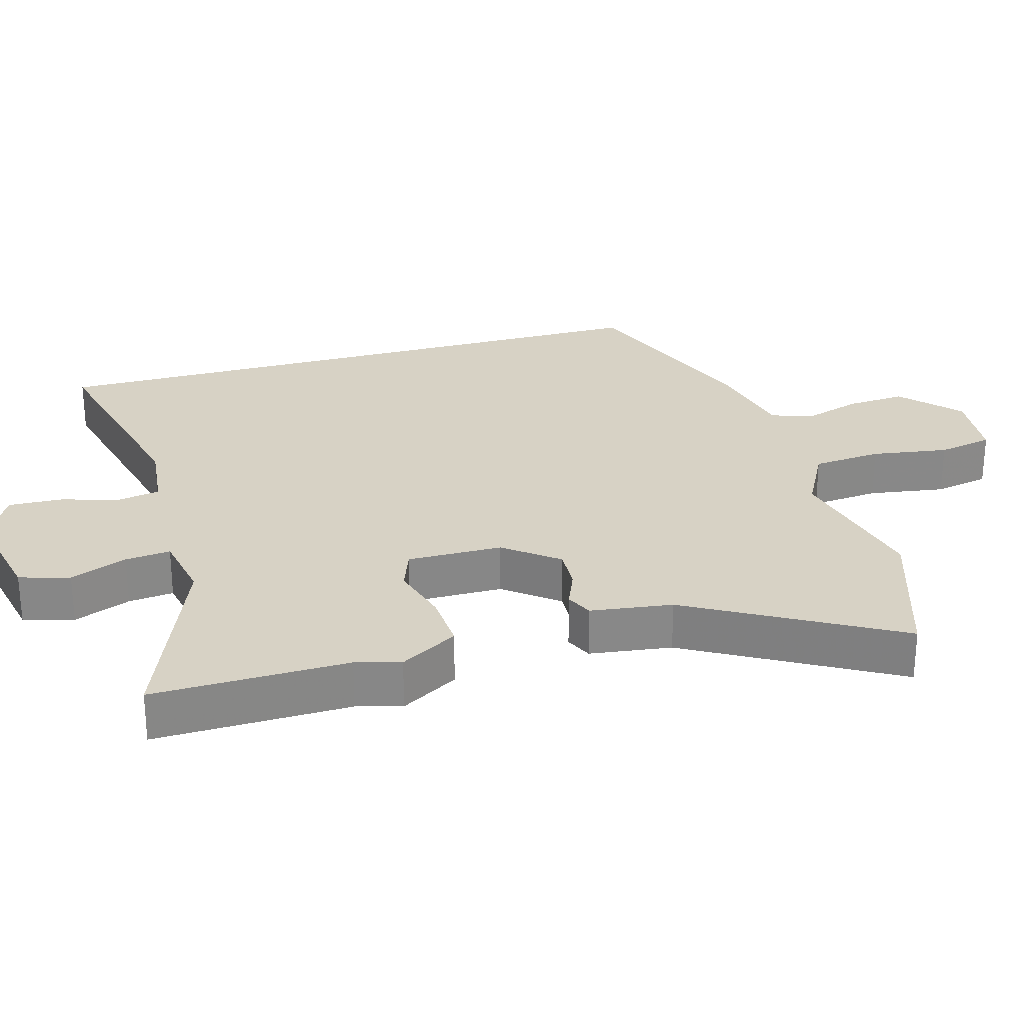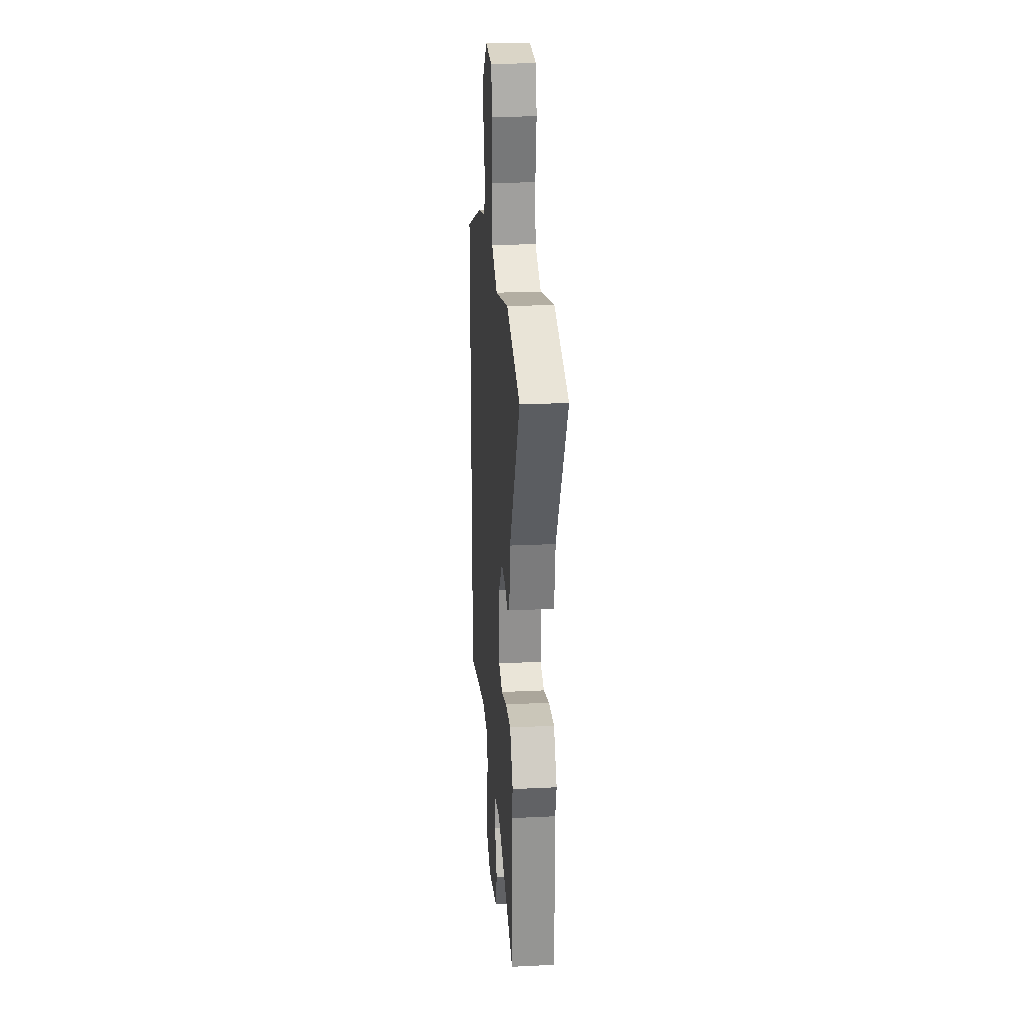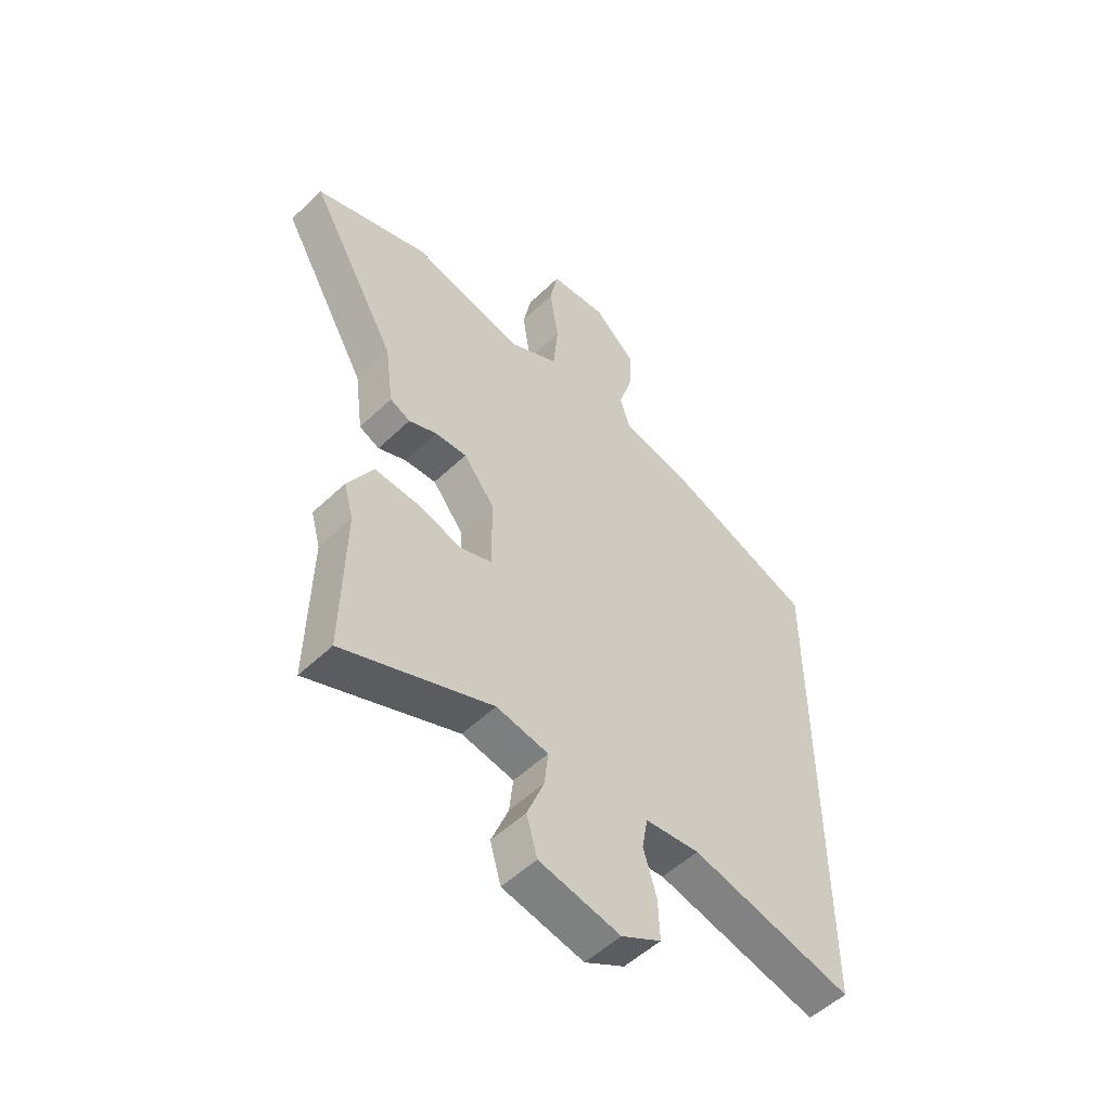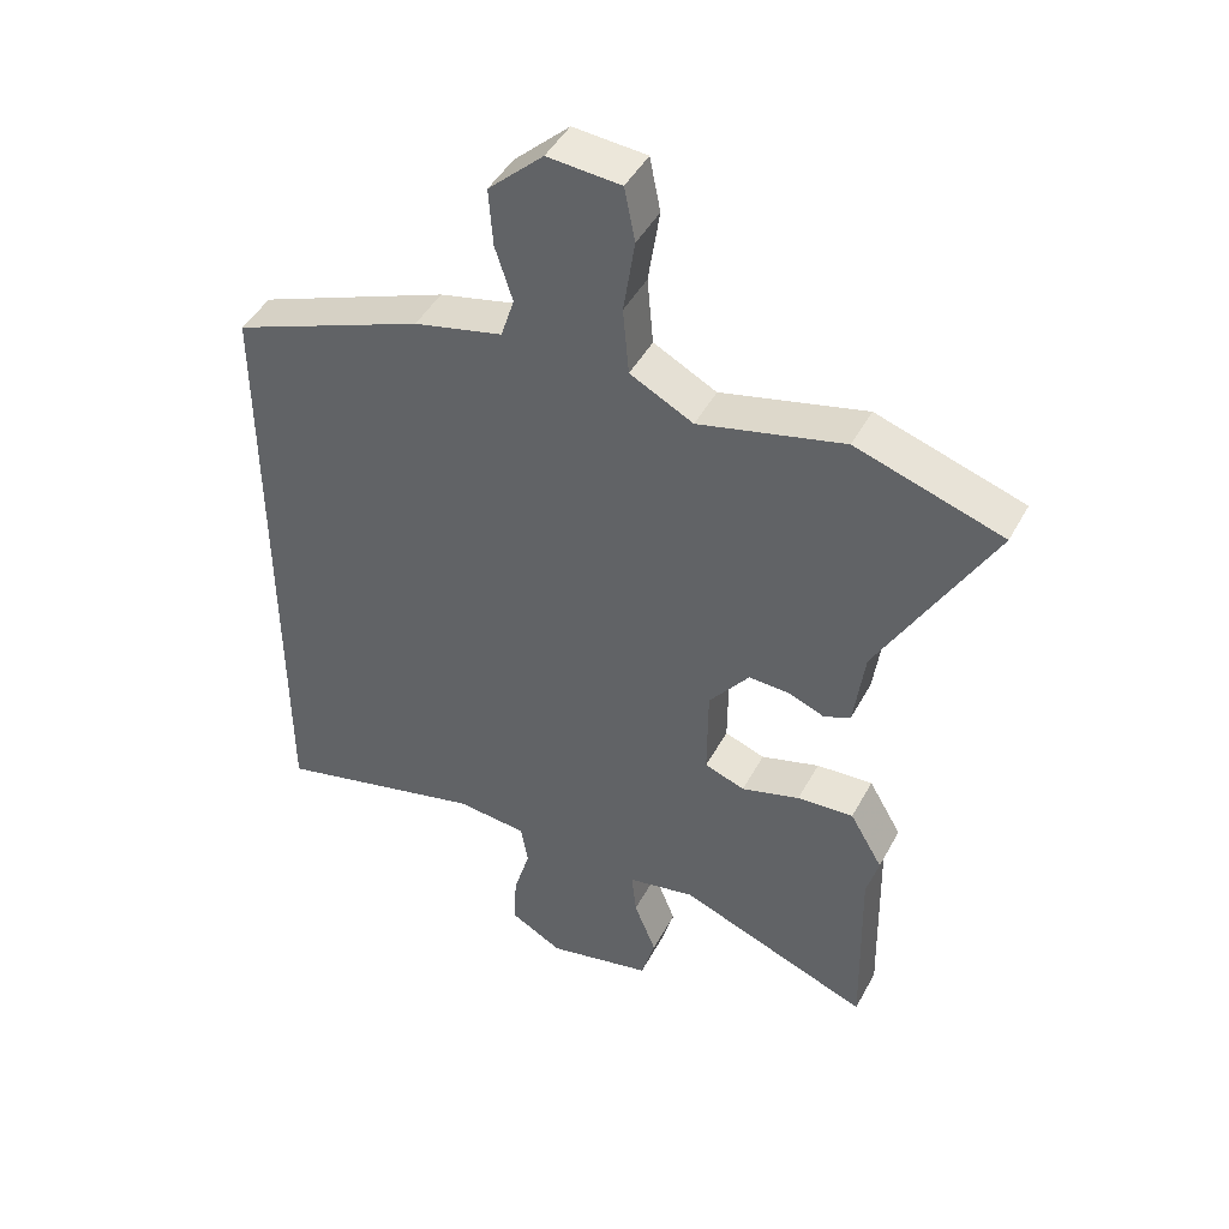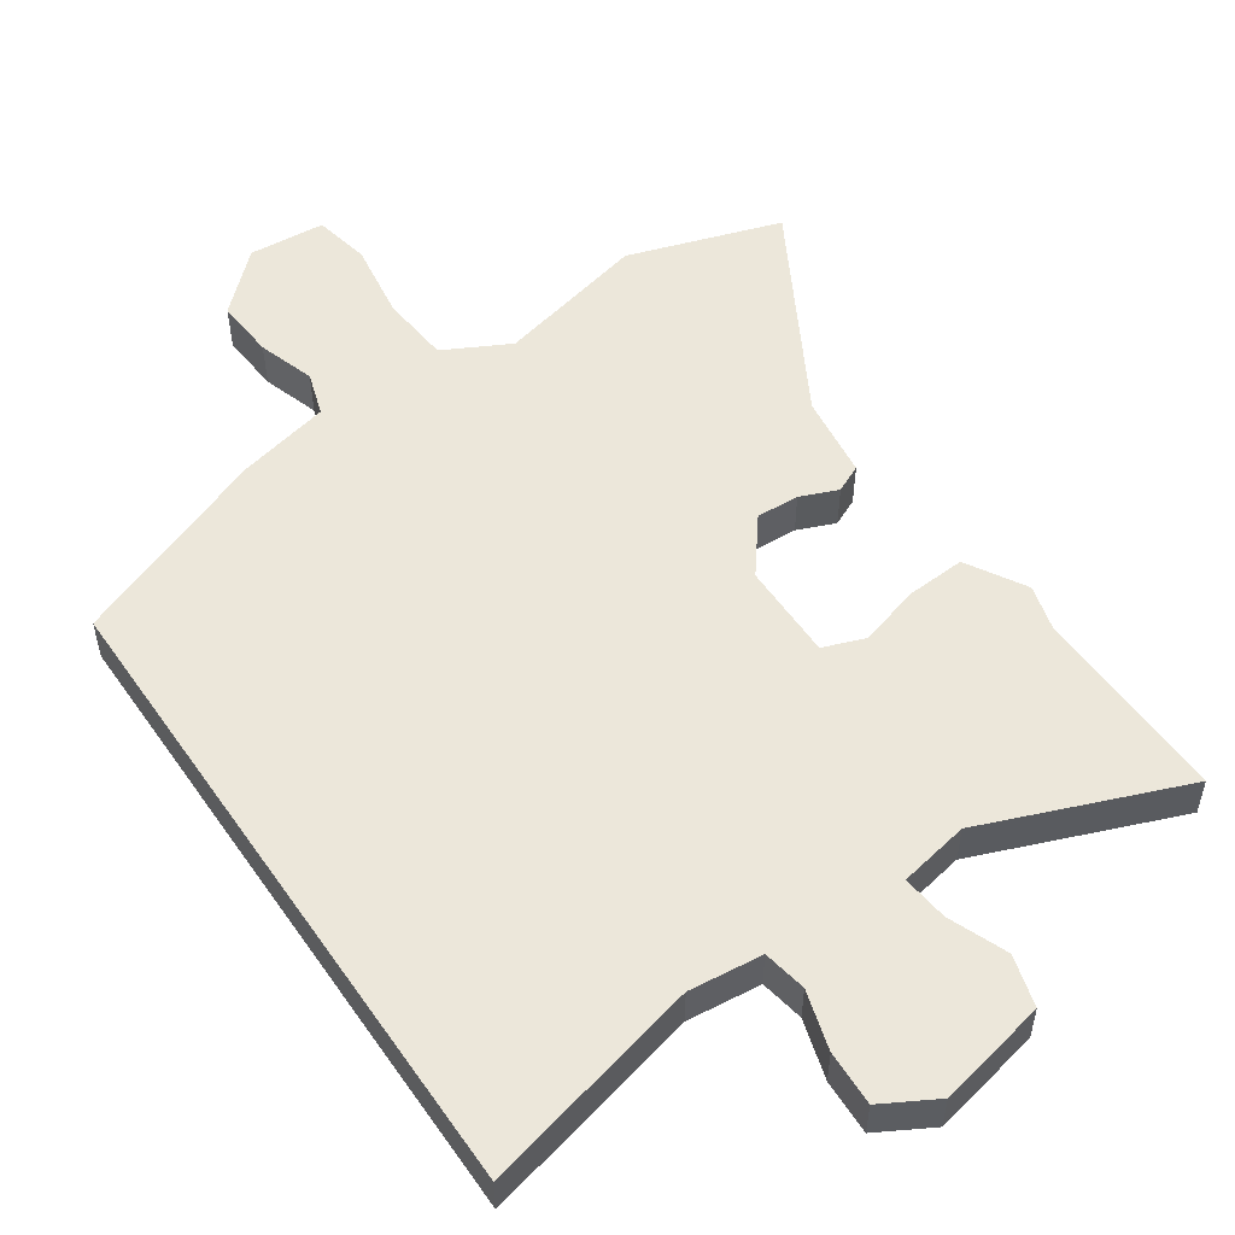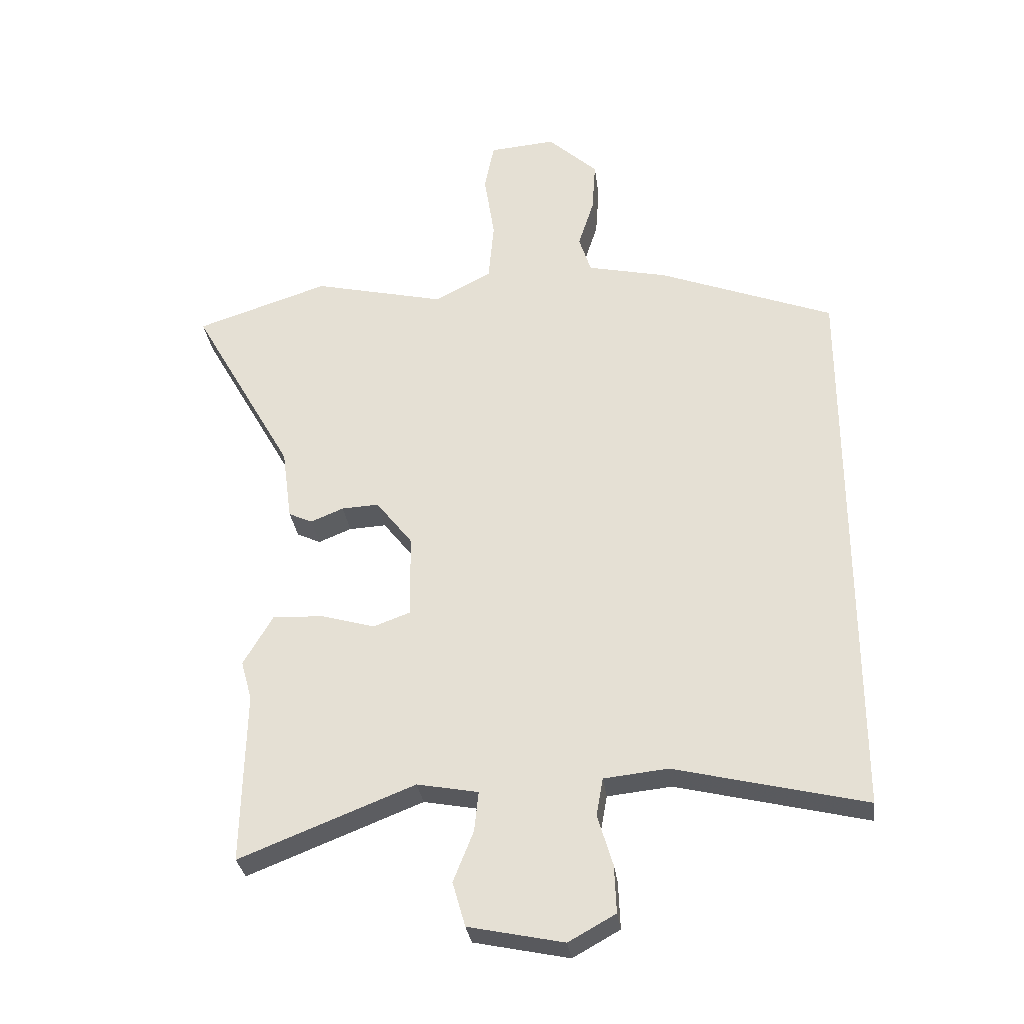
<metadata>
{"format":"obj","ext":"obj","renderer":"f3d","projection":"perspective","resolution":1024,"background":"white","views":[{"elev":27.5,"azim":-105.8,"up":"+Y"},{"elev":24.2,"azim":-94.6,"up":"+Z"},{"elev":-52.9,"azim":-44.4,"up":"+Z"},{"elev":45.2,"azim":-153.1,"up":"+Z"},{"elev":53.2,"azim":145.7,"up":"+Y"},{"elev":-31.1,"azim":7.4,"up":"+Z"}]}
</metadata>
<code>
v -0.502 0.07 -0.592
v -0.496 0.07 -0.308
v -0.514 0.07 -0.243
v -0.465 0.07 -0.159
v -0.381 0.07 -0.164
v -0.294 0.07 -0.189
v -0.234 0.07 -0.167
v -0.235 0.07 -0.029
v -0.295 0.07 0.048
v -0.356 0.07 0.045
v -0.41 0.07 0.023
v -0.449 0.07 0.041
v -0.465 0.07 0.16
v -0.633 0.07 0.457
v -0.415 0.07 0.528
v -0.199 0.07 0.477
v -0.105 0.07 0.526
v -0.096 0.07 0.626
v -0.113 0.07 0.737
v -0.097 0.07 0.817
v 0.012 0.07 0.826
v 0.094 0.07 0.75
v 0.088 0.07 0.664
v 0.062 0.07 0.583
v 0.082 0.07 0.521
v 0.214 0.07 0.491
v 0.5 0.07 0.38
v 0.5 0.07 -0.551
v 0.187 0.07 -0.475
v 0.082 0.07 -0.486
v 0.071 0.07 -0.548
v 0.096 0.07 -0.632
v 0.099 0.07 -0.71
v 0.022 0.07 -0.753
v -0.134 0.07 -0.72
v -0.155 0.07 -0.647
v -0.122 0.07 -0.564
v -0.115 0.07 -0.498
v -0.215 0.07 -0.479
v -0.502 0 -0.592
v -0.496 0 -0.308
v -0.514 0 -0.243
v -0.465 0 -0.159
v -0.381 0 -0.164
v -0.294 0 -0.189
v -0.234 0 -0.167
v -0.235 0 -0.029
v -0.295 0 0.048
v -0.356 0 0.045
v -0.41 0 0.023
v -0.449 0 0.041
v -0.465 0 0.16
v -0.633 0 0.457
v -0.415 0 0.528
v -0.199 0 0.477
v -0.105 0 0.526
v -0.096 0 0.626
v -0.113 0 0.737
v -0.097 0 0.817
v 0.012 0 0.826
v 0.094 0 0.75
v 0.088 0 0.664
v 0.062 0 0.583
v 0.082 0 0.521
v 0.214 0 0.491
v 0.5 0 0.38
v 0.5 0 -0.551
v 0.187 0 -0.475
v 0.082 0 -0.486
v 0.071 0 -0.548
v 0.096 0 -0.632
v 0.099 0 -0.71
v 0.022 0 -0.753
v -0.134 0 -0.72
v -0.155 0 -0.647
v -0.122 0 -0.564
v -0.115 0 -0.498
v -0.215 0 -0.479
f 35 36 37
f 34 35 37
f 33 34 37
f 32 33 37
f 31 32 37
f 30 31 37 38
f 29 30 38 39
f 27 28 29
f 26 27 29
f 25 26 29
f 24 25 29 39
f 22 23 24
f 21 22 24
f 20 21 24
f 19 20 24
f 18 19 24
f 17 18 24
f 16 17 24 39
f 13 14 15 16
f 12 13 16
f 11 12 16
f 10 11 16
f 9 10 16
f 8 9 16
f 7 8 16 39
f 4 5 6
f 3 4 6
f 2 3 6
f 6 7 39
f 2 6 39
f 1 2 39
f 76 75 74
f 76 74 73
f 76 73 72
f 76 72 71
f 76 71 70
f 77 76 70 69
f 78 77 69 68
f 68 67 66
f 68 66 65
f 68 65 64
f 78 68 64 63
f 63 62 61
f 63 61 60
f 63 60 59
f 63 59 58
f 63 58 57
f 63 57 56
f 78 63 56 55
f 55 54 53 52
f 55 52 51
f 55 51 50
f 55 50 49
f 55 49 48
f 55 48 47
f 78 55 47 46
f 45 44 43
f 45 43 42
f 45 42 41
f 78 46 45
f 78 45 41
f 78 41 40
f 1 40 41 2
f 2 41 42 3
f 3 42 43 4
f 4 43 44 5
f 5 44 45 6
f 6 45 46 7
f 7 46 47 8
f 8 47 48 9
f 9 48 49 10
f 10 49 50 11
f 11 50 51 12
f 12 51 52 13
f 13 52 53 14
f 14 53 54 15
f 15 54 55 16
f 16 55 56 17
f 17 56 57 18
f 18 57 58 19
f 19 58 59 20
f 20 59 60 21
f 21 60 61 22
f 22 61 62 23
f 23 62 63 24
f 24 63 64 25
f 25 64 65 26
f 26 65 66 27
f 27 66 67 28
f 28 67 68 29
f 29 68 69 30
f 30 69 70 31
f 31 70 71 32
f 32 71 72 33
f 33 72 73 34
f 34 73 74 35
f 35 74 75 36
f 36 75 76 37
f 37 76 77 38
f 38 77 78 39
f 39 78 40 1

</code>
